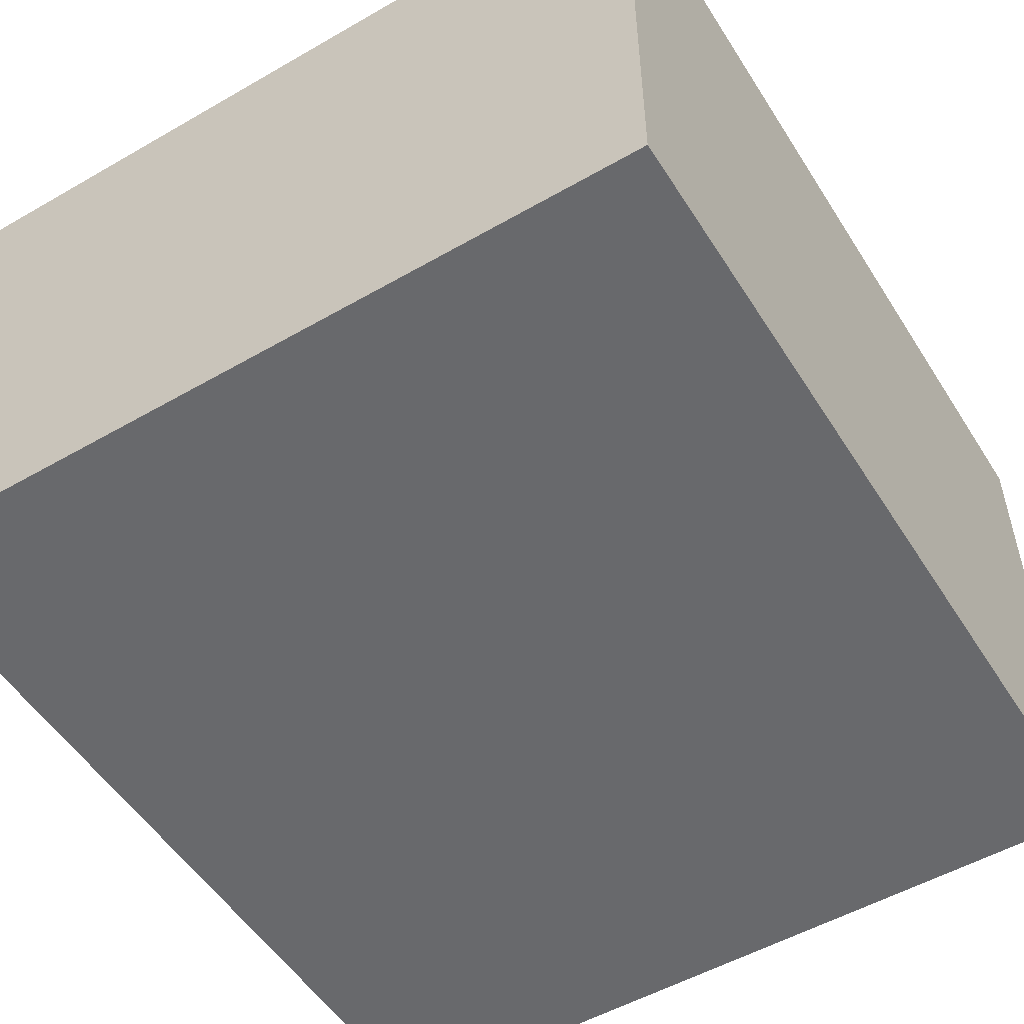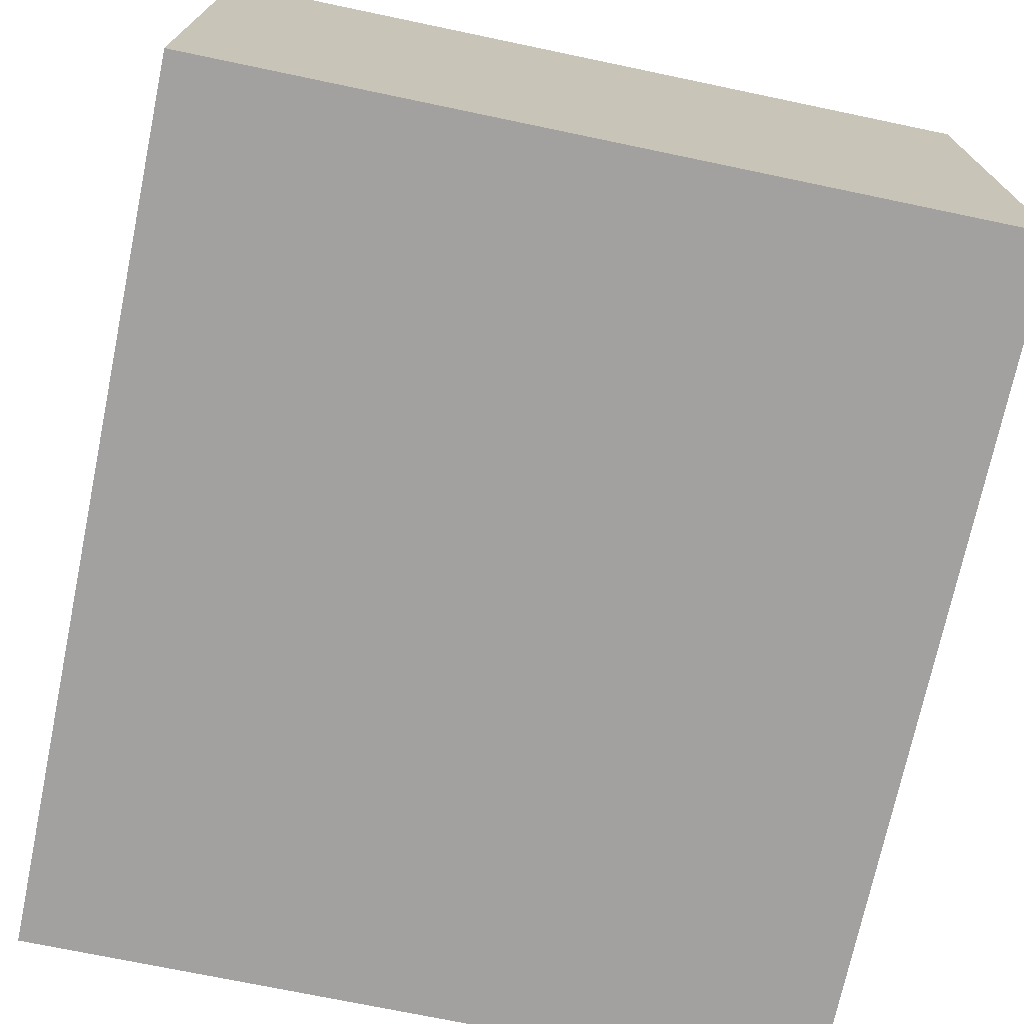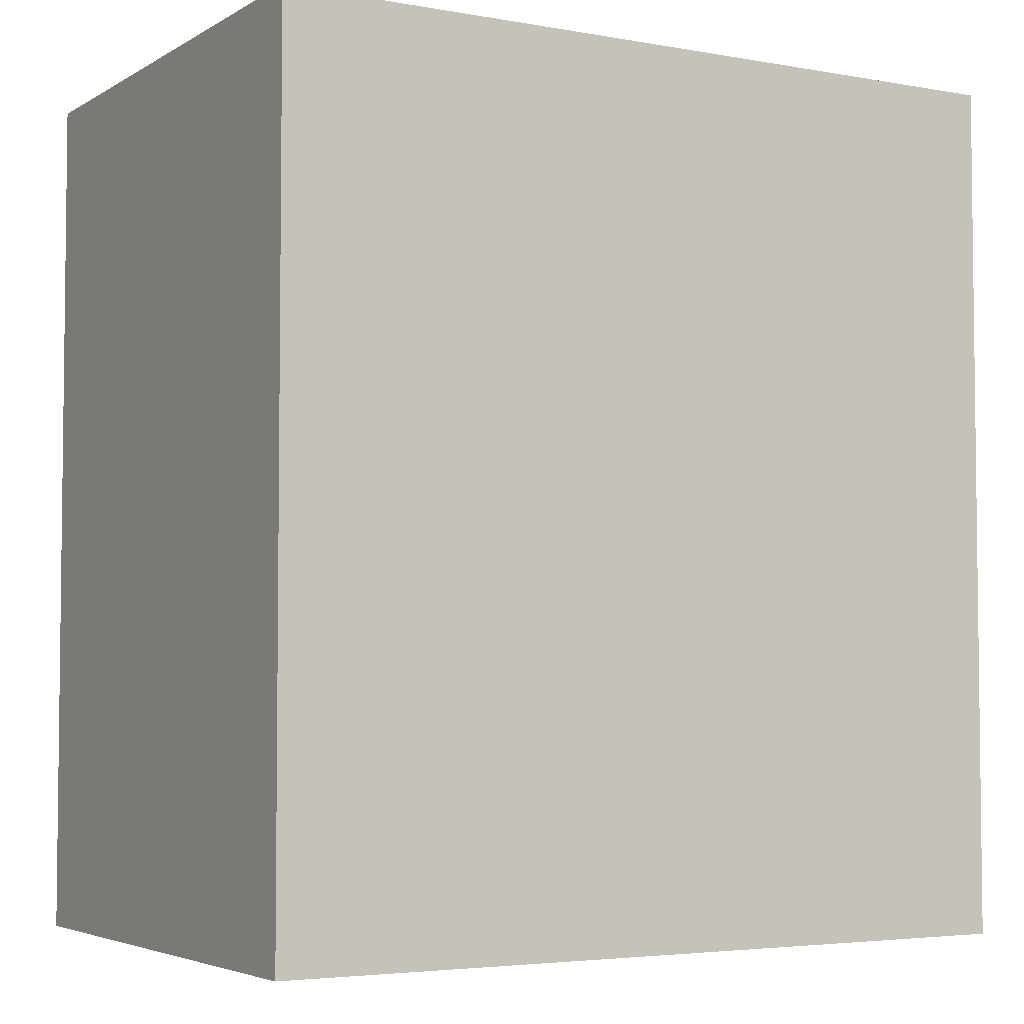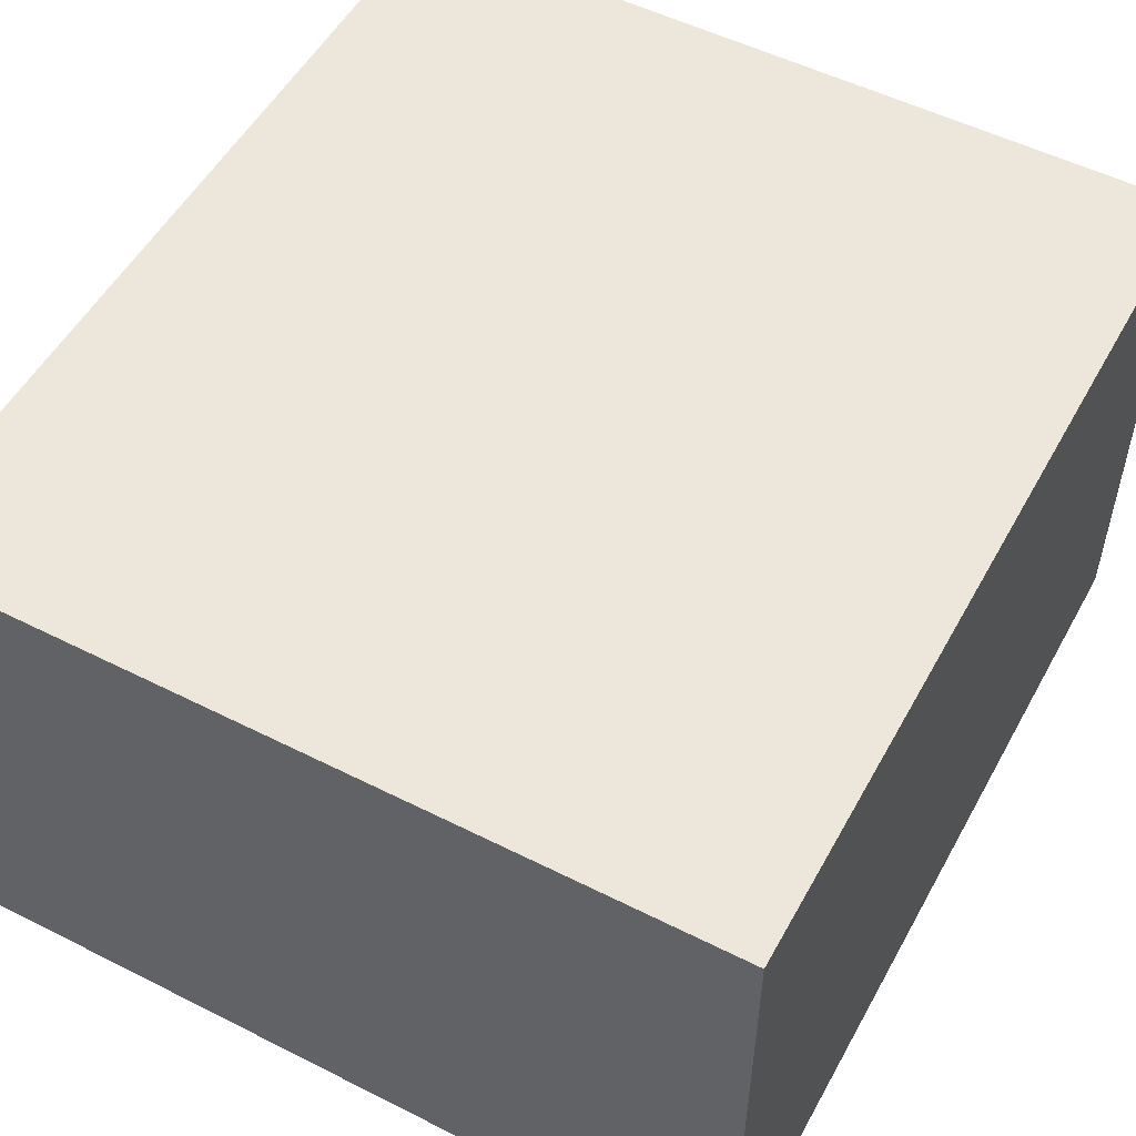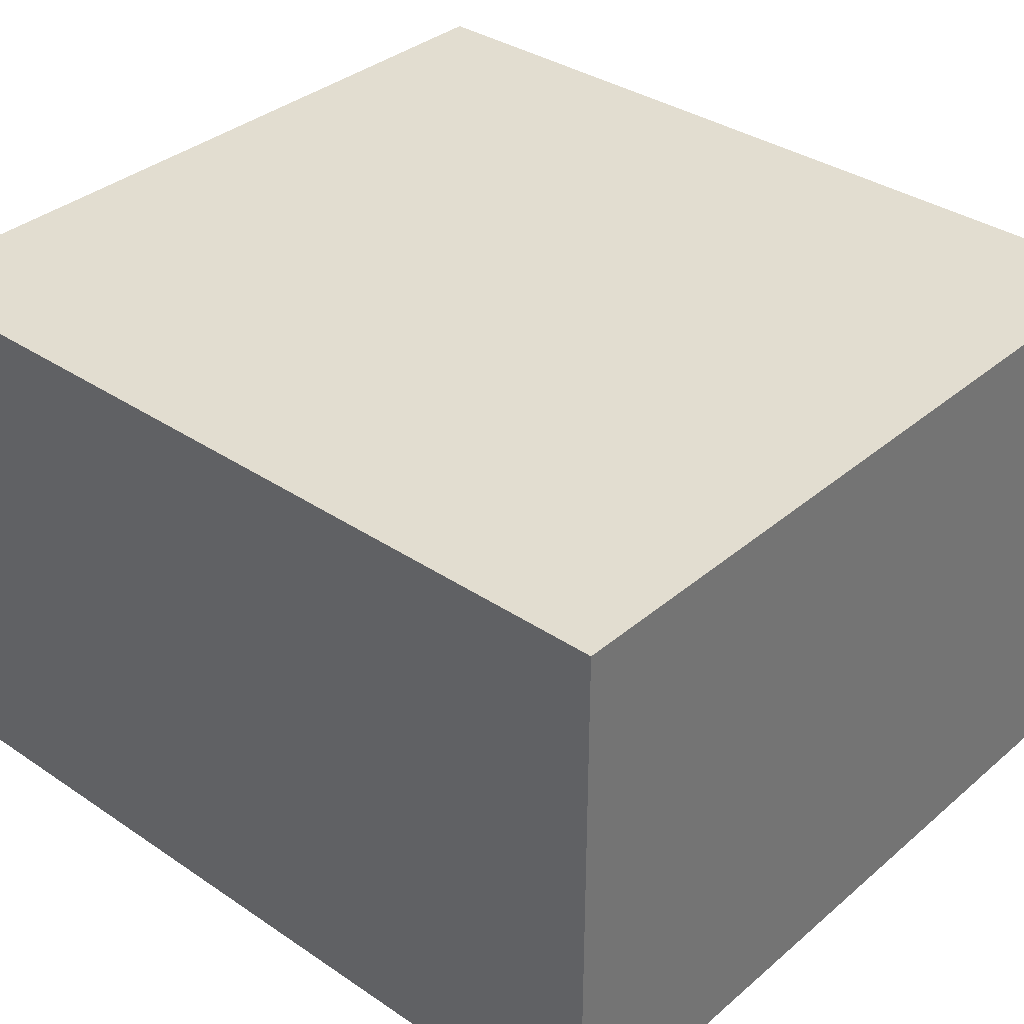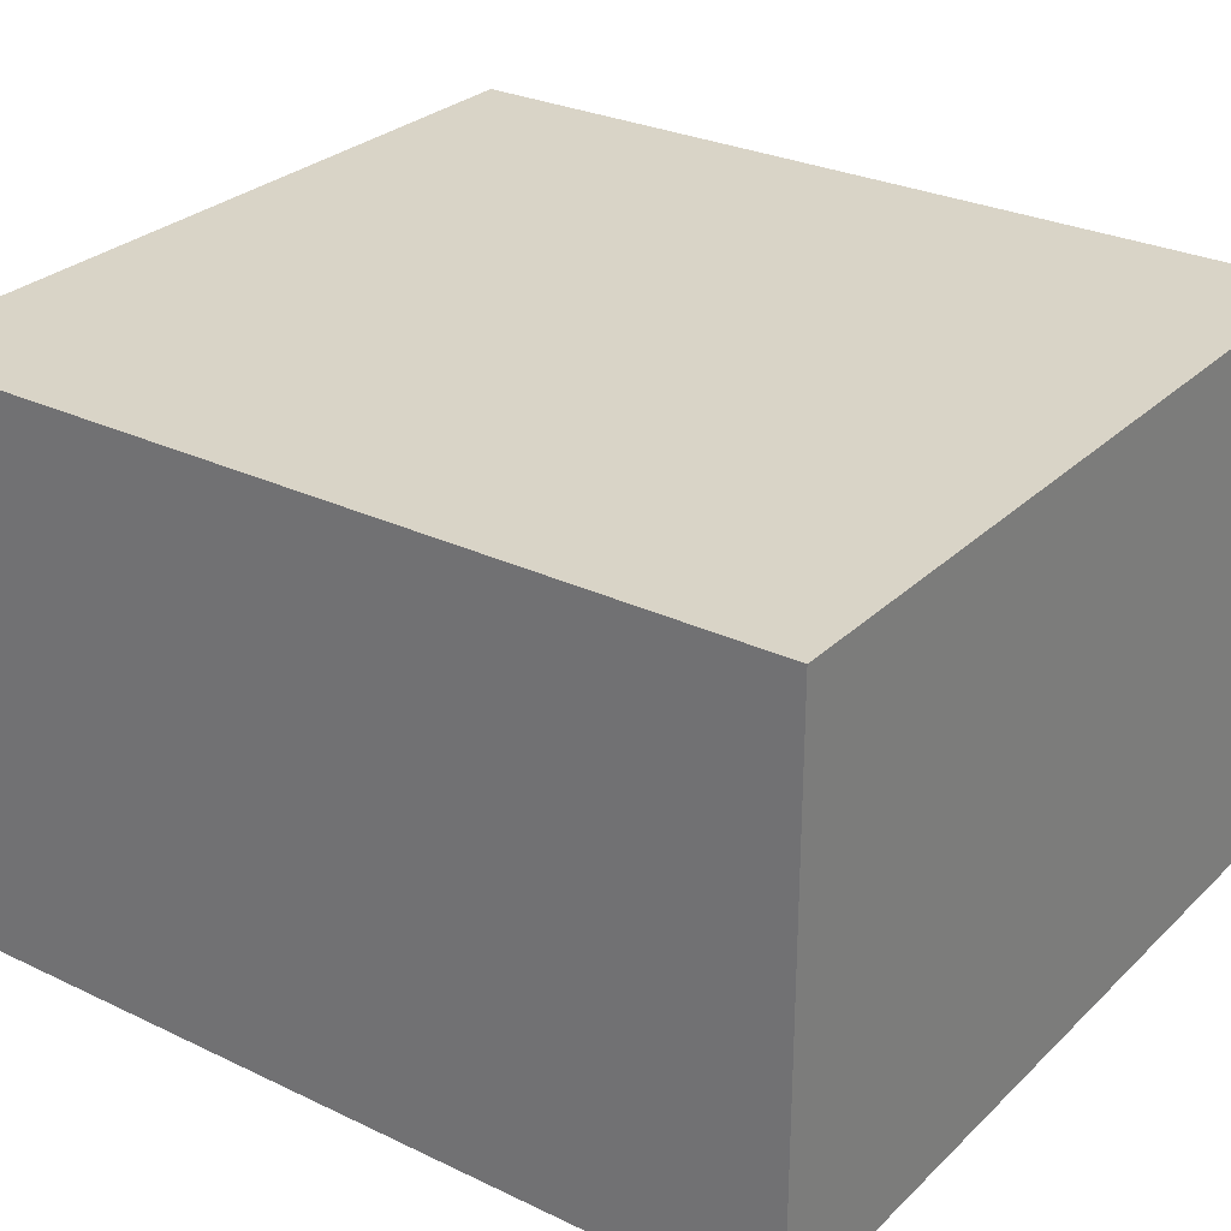
<metadata>
{"format":"obj","ext":"obj","renderer":"f3d","projection":"perspective","resolution":1024,"background":"white","views":[{"elev":-52.7,"azim":31.7,"up":"+Z"},{"elev":-72.2,"azim":-11.8,"up":"+Z"},{"elev":-4.2,"azim":-30.2,"up":"+Y"},{"elev":52.9,"azim":28.4,"up":"+Z"},{"elev":35.2,"azim":131.8,"up":"+Z"},{"elev":28.5,"azim":125.7,"up":"+Z"}]}
</metadata>
<code>
g pb_Mesh222984
v 6 0 0
v -4 0 0
v 6 0 -7
v -4 0 -7
v 6 11 -7
v -4 11 -7
v 6 11 0
v -4 11 0
v 6 0 -7
v -4 0 -7
v 6 11 -7
v -4 11 -7
v 6 0 0
v 6 0 -7
v 6 11 0
v 6 11 -7
v -4 0 -7
v -4 0 0
v -4 11 -7
v -4 11 0
v -4 0 0
v 6 0 0
v -4 11 0
v 6 11 0
g pb_Mesh222984_0
f 3 2 1
f 3 4 2
f 7 6 5
f 7 8 6
f 11 10 9
f 11 12 10
f 15 14 13
f 15 16 14
f 19 18 17
f 19 20 18
f 23 22 21
f 23 24 22

</code>
